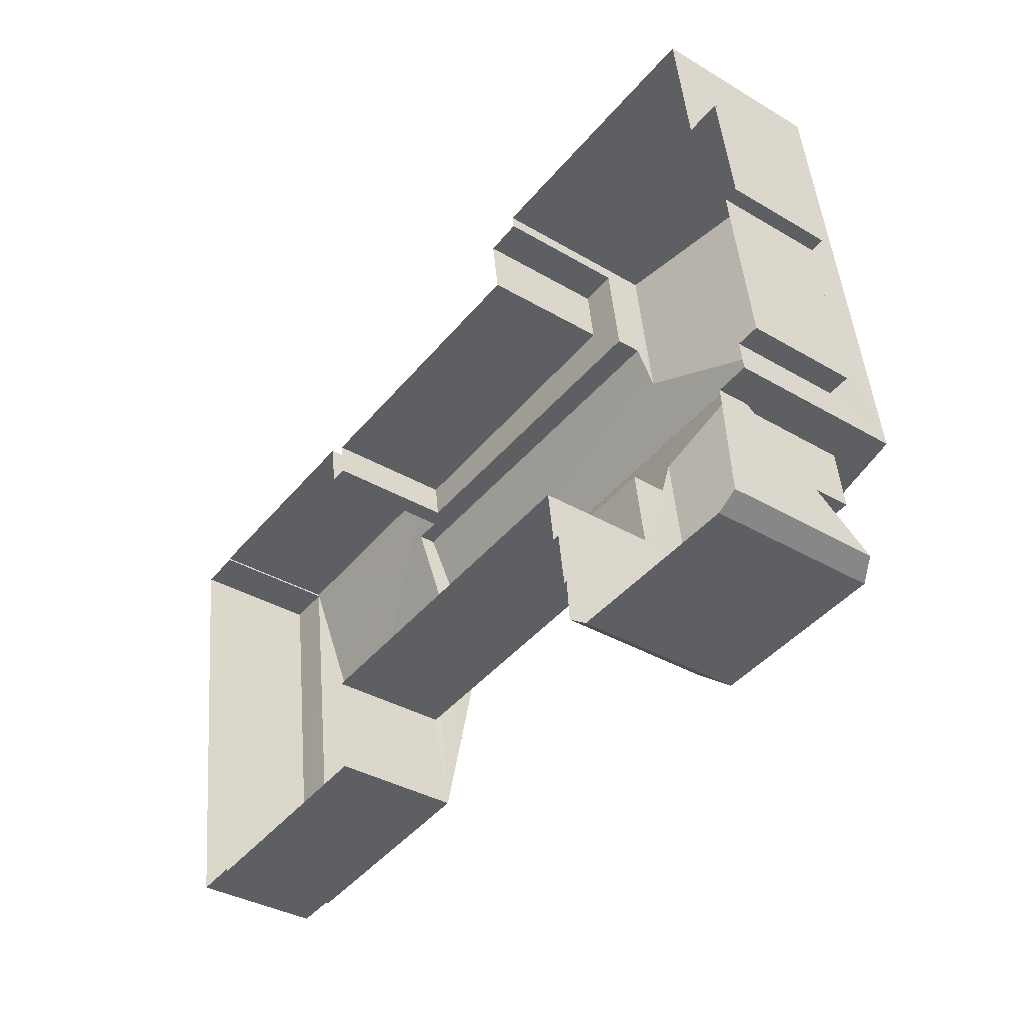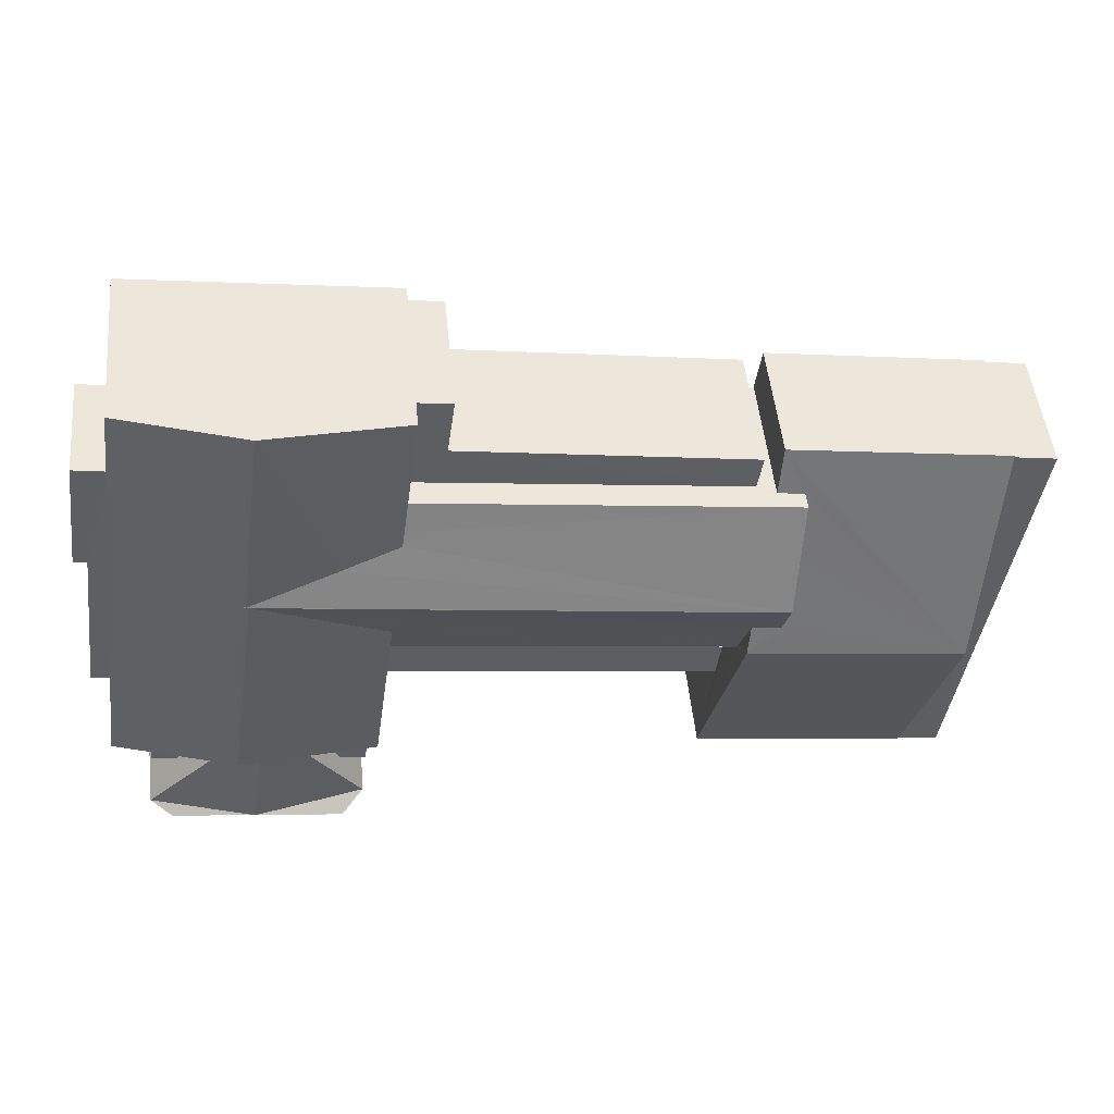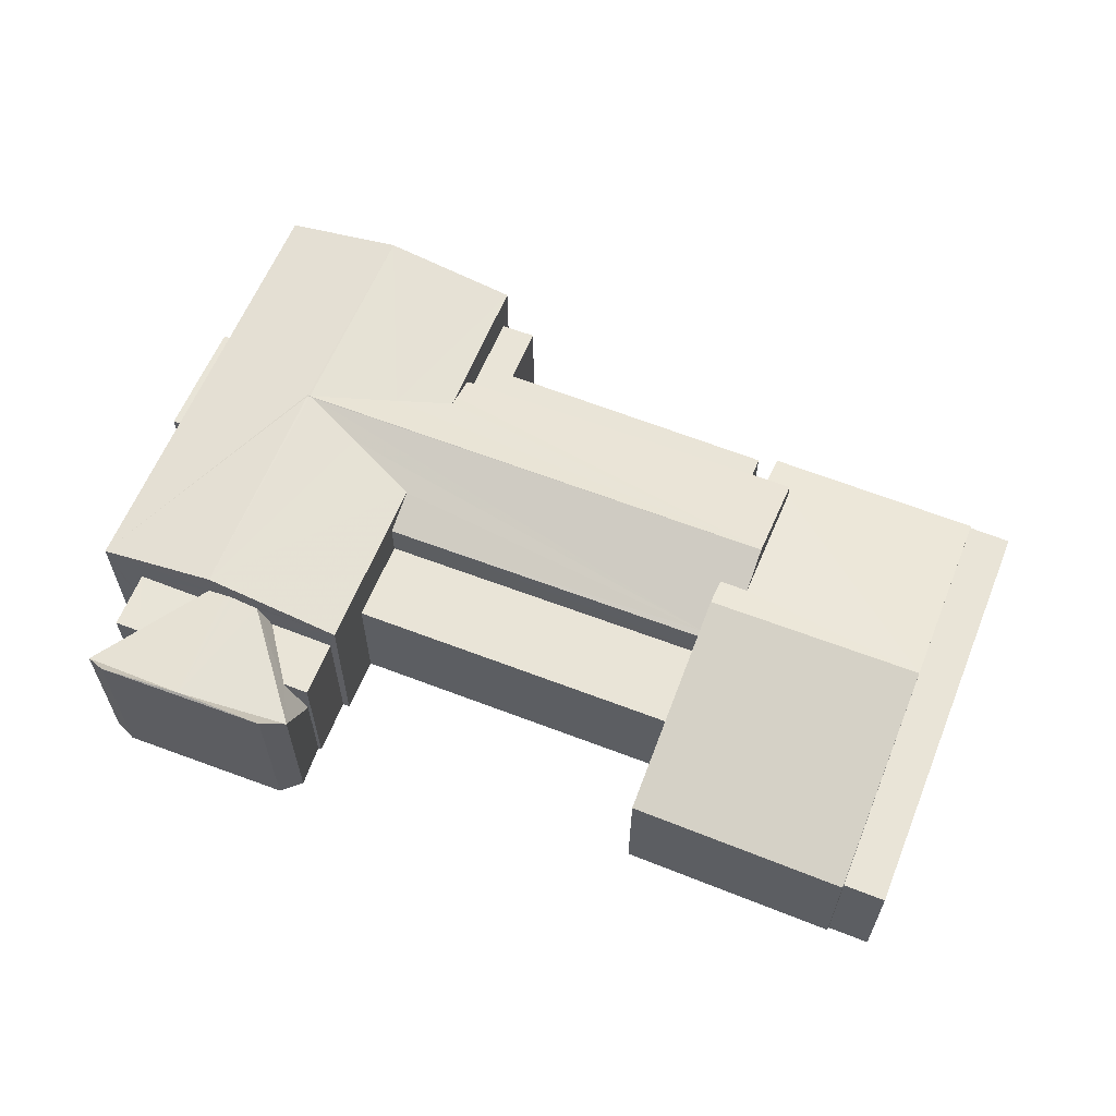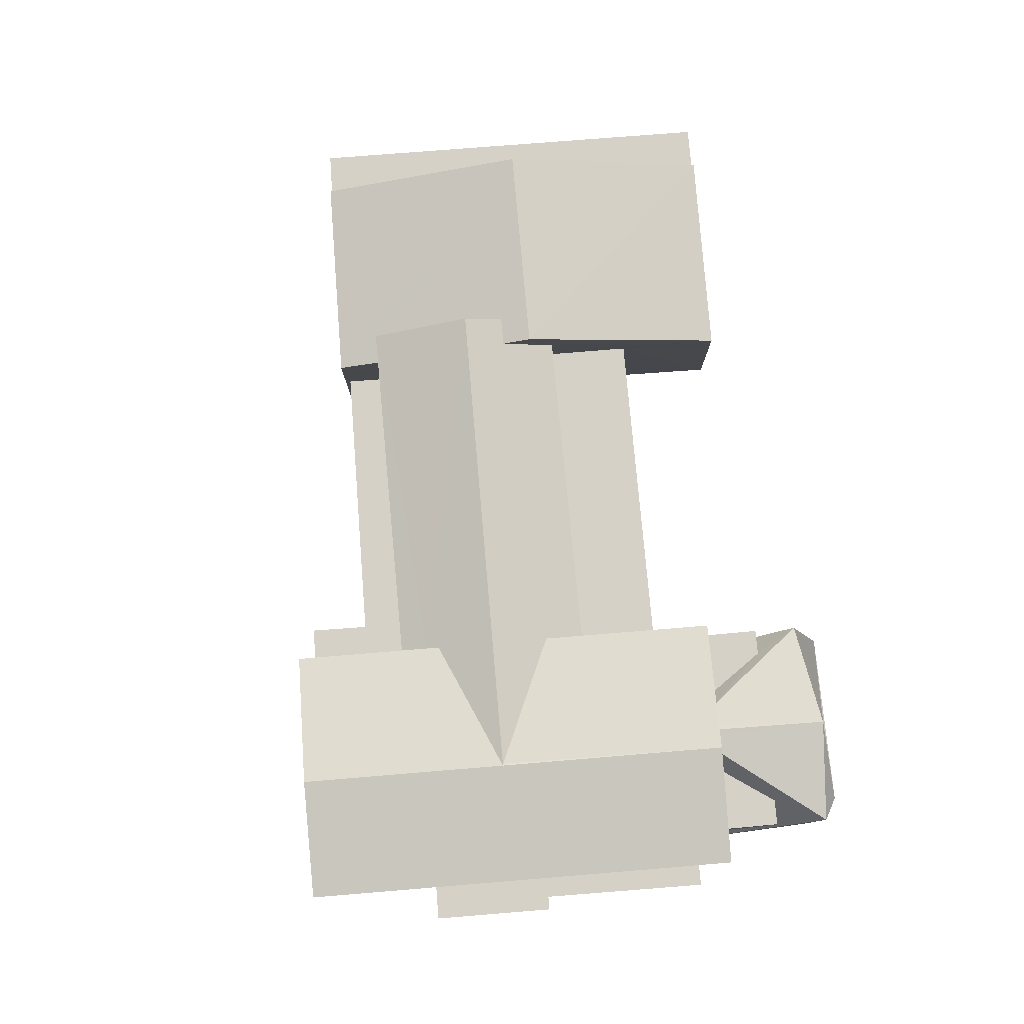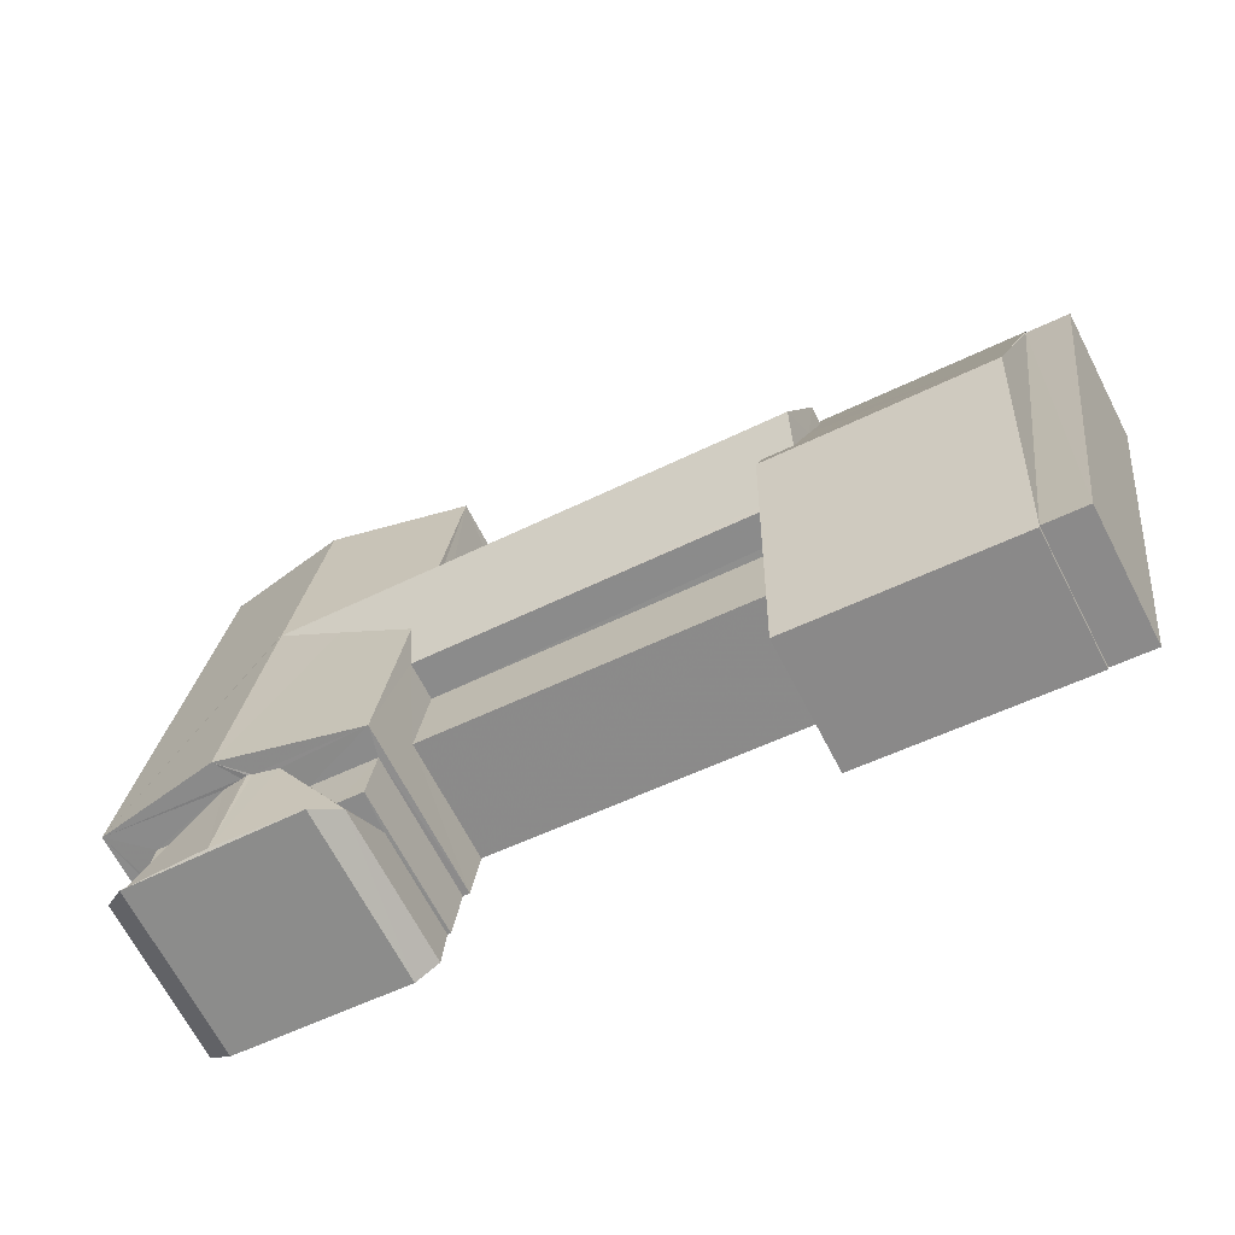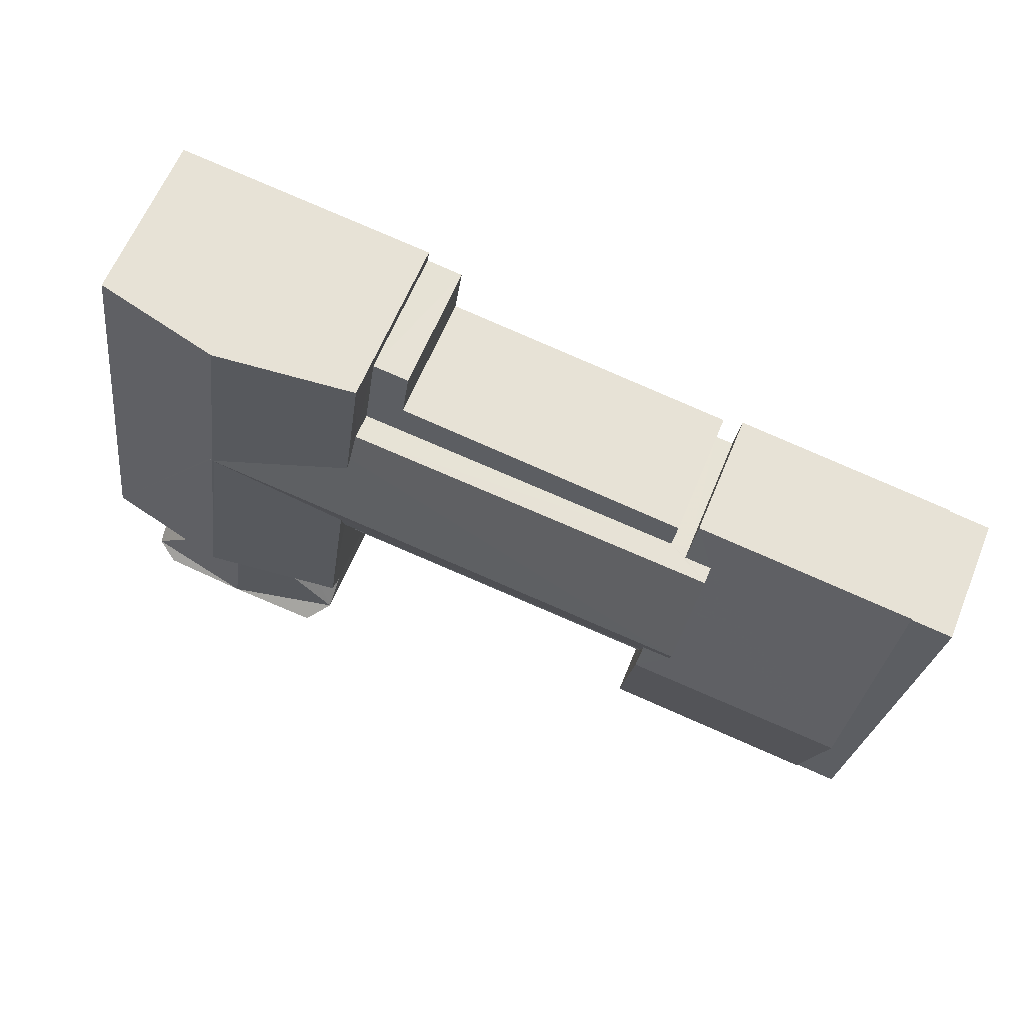
<metadata>
{"format":"obj","ext":"obj","renderer":"f3d","projection":"perspective","resolution":1024,"background":"white","views":[{"elev":-35.9,"azim":-127.9,"up":"+Y"},{"elev":49.0,"azim":-5.6,"up":"+Y"},{"elev":61.1,"azim":14.2,"up":"+Z"},{"elev":78.9,"azim":-102.4,"up":"+Z"},{"elev":-68.1,"azim":27.4,"up":"+Y"},{"elev":61.4,"azim":22.1,"up":"+Y"}]}
</metadata>
<code>
v -8.935e+04 -9.856e+04 8.296
v -8.935e+04 -9.856e+04 8.296
v -8.935e+04 -9.857e+04 8.295
v -8.936e+04 -9.855e+04 8.298
v -8.936e+04 -9.855e+04 8.298
v -8.937e+04 -9.855e+04 8.298
v -8.935e+04 -9.856e+04 8.297
v -8.935e+04 -9.856e+04 8.296
v -8.937e+04 -9.857e+04 8.297
v -8.936e+04 -9.857e+04 8.297
v -8.936e+04 -9.857e+04 8.297
v -8.937e+04 -9.856e+04 8.298
v -8.937e+04 -9.856e+04 8.298
v -8.937e+04 -9.856e+04 8.298
v -8.937e+04 -9.856e+04 8.298
v -8.937e+04 -9.857e+04 8.297
v -8.937e+04 -9.856e+04 8.297
v -8.935e+04 -9.857e+04 8.295
v -8.935e+04 -9.857e+04 8.295
v -8.935e+04 -9.857e+04 8.296
v -8.936e+04 -9.855e+04 8.298
v -8.936e+04 -9.856e+04 8.297
v -8.936e+04 -9.857e+04 8.297
v -8.935e+04 -9.856e+04 8.297
v -8.935e+04 -9.856e+04 8.297
v -8.935e+04 -9.856e+04 8.297
v -8.937e+04 -9.856e+04 8.298
v -8.937e+04 -9.856e+04 8.298
v -8.935e+04 -9.856e+04 8.296
v -8.937e+04 -9.856e+04 8.298
v -8.936e+04 -9.857e+04 8.297
v -8.936e+04 -9.857e+04 8.297
v -8.936e+04 -9.857e+04 8.297
v -8.936e+04 -9.856e+04 8.297
v -8.935e+04 -9.856e+04 12.52
v -8.935e+04 -9.856e+04 12.9
v -8.935e+04 -9.856e+04 12.52
v -8.935e+04 -9.856e+04 12.06
v -8.936e+04 -9.856e+04 12.9
v -8.937e+04 -9.856e+04 12.91
v -8.937e+04 -9.856e+04 12.37
v -8.937e+04 -9.856e+04 12.9
v -8.937e+04 -9.856e+04 12.89
v -8.937e+04 -9.856e+04 12.89
v -8.936e+04 -9.855e+04 12.91
v -8.937e+04 -9.856e+04 12.91
v -8.937e+04 -9.856e+04 12.91
v -8.937e+04 -9.856e+04 12.9
v -8.937e+04 -9.856e+04 10.88
v -8.937e+04 -9.856e+04 10.88
v -8.937e+04 -9.856e+04 10.88
v -8.937e+04 -9.856e+04 10.88
v -8.937e+04 -9.856e+04 10.88
v -8.937e+04 -9.856e+04 10.88
v -8.935e+04 -9.856e+04 11.59
v -8.935e+04 -9.856e+04 11.59
v -8.935e+04 -9.856e+04 11.3
v -8.935e+04 -9.856e+04 12.71
v -8.935e+04 -9.856e+04 12.71
v -8.935e+04 -9.856e+04 12
v -8.935e+04 -9.856e+04 11.3
v -8.935e+04 -9.857e+04 11.3
v -8.935e+04 -9.856e+04 11.3
v -8.935e+04 -9.857e+04 11.3
v -8.935e+04 -9.856e+04 12
v -8.936e+04 -9.856e+04 12.25
v -8.936e+04 -9.856e+04 12.01
v -8.937e+04 -9.856e+04 12.91
v -8.935e+04 -9.856e+04 11.39
v -8.936e+04 -9.856e+04 11.4
v -8.935e+04 -9.856e+04 11.39
v -8.936e+04 -9.856e+04 11.4
v -8.936e+04 -9.855e+04 11.4
v -8.936e+04 -9.855e+04 11.4
v -8.937e+04 -9.855e+04 12.37
v -8.936e+04 -9.857e+04 11.67
v -8.936e+04 -9.857e+04 11.9
v -8.936e+04 -9.857e+04 10.75
v -8.936e+04 -9.856e+04 11.67
v -8.936e+04 -9.856e+04 12.26
v -8.936e+04 -9.856e+04 12.36
v -8.936e+04 -9.856e+04 12.65
v -8.936e+04 -9.857e+04 12.36
v -8.936e+04 -9.856e+04 11.13
v -8.936e+04 -9.856e+04 11.13
v -8.935e+04 -9.856e+04 11.13
v -8.935e+04 -9.856e+04 11.13
v -8.935e+04 -9.856e+04 12
v -8.936e+04 -9.856e+04 12
v -8.935e+04 -9.857e+04 11.3
v -8.937e+04 -9.857e+04 11.67
v -8.937e+04 -9.856e+04 12.3
v -8.937e+04 -9.856e+04 11.67
v -8.937e+04 -9.857e+04 12.03
v -8.937e+04 -9.856e+04 9.246
v -8.937e+04 -9.856e+04 9.046
v -8.937e+04 -9.857e+04 10.72
v -8.937e+04 -9.857e+04 12.38
v -8.937e+04 -9.856e+04 12.36
v -8.937e+04 -9.856e+04 12.38
v -8.936e+04 -9.857e+04 12.35
v -8.936e+04 -9.857e+04 11.67
v -8.936e+04 -9.857e+04 11.67
v -8.936e+04 -9.856e+04 12.58
v -8.936e+04 -9.856e+04 12.37
v -8.936e+04 -9.855e+04 12.37
v -8.937e+04 -9.856e+04 11.68
v -8.937e+04 -9.857e+04 11.67
v -8.937e+04 -9.856e+04 12.36
v -8.937e+04 -9.857e+04 12.32
v -8.935e+04 -9.857e+04 11.3
v -8.935e+04 -9.856e+04 11.3
v -8.935e+04 -9.856e+04 11.3
v -8.935e+04 -9.856e+04 11.3
f 1 2 3
f 4 5 6
f 7 8 1
f 9 10 11
f 12 13 14
f 12 6 5
f 13 15 14
f 16 17 9
f 18 19 20
f 1 3 18
f 5 21 22
f 23 11 10
f 7 1 24
f 25 26 22
f 27 28 13
f 26 24 29
f 17 30 27
f 31 10 32
f 33 32 34
f 20 29 18
f 26 29 34
f 17 10 9
f 22 13 12
f 22 12 5
f 29 1 18
f 29 24 1
f 26 34 22
f 13 34 27
f 34 17 27
f 17 32 10
f 34 32 17
f 22 34 13
f 35 36 37
f 38 37 39
f 36 40 39
f 37 36 39
f 41 42 43
f 41 44 45
f 44 46 45
f 42 40 43
f 44 47 46
f 40 48 43
f 44 41 43
f 49 50 51
f 52 51 53
f 53 51 54
f 51 50 54
f 55 56 57
f 56 58 57
f 37 59 35
f 59 58 35
f 35 58 60
f 60 58 56
f 61 62 63
f 61 64 62
f 65 66 36
f 65 67 66
f 48 40 68
f 69 70 71
f 71 70 72
f 72 70 73
f 70 74 73
f 41 45 75
f 76 77 78
f 79 80 76
f 80 77 76
f 81 82 42
f 83 81 42
f 84 85 86
f 87 84 86
f 88 38 89
f 38 39 82
f 89 38 81
f 81 38 82
f 59 90 58
f 91 92 93
f 92 91 94
f 95 96 97
f 96 94 97
f 94 91 97
f 77 80 98
f 80 99 98
f 99 100 98
f 47 68 40
f 47 44 68
f 98 101 77
f 76 102 103
f 79 76 103
f 104 105 106
f 43 48 68
f 91 107 108
f 91 93 107
f 94 98 92
f 98 100 109
f 92 98 109
f 98 94 110
f 59 111 90
f 104 40 36
f 36 66 105
f 104 36 105
f 58 112 57
f 45 104 106
f 40 104 46
f 104 45 46
f 39 42 82
f 39 40 42
f 47 40 46
f 98 110 101
f 45 106 75
f 51 13 28
f 49 51 28
f 64 3 62
f 64 18 3
f 52 14 15
f 52 53 14
f 37 38 59
f 59 88 111
f 88 113 111
f 38 88 59
f 71 25 69
f 71 26 25
f 78 77 23
f 10 78 23
f 60 56 65
f 33 34 85
f 33 85 83
f 89 81 83
f 84 89 85
f 85 89 83
f 52 15 13
f 51 52 13
f 19 111 20
f 19 90 111
f 18 90 19
f 18 64 90
f 1 8 112
f 61 1 112
f 105 66 106
f 106 73 4
f 4 73 5
f 67 72 73
f 66 67 106
f 67 73 106
f 32 102 31
f 32 103 102
f 62 3 2
f 63 62 2
f 110 9 11
f 101 110 11
f 41 109 42
f 99 83 42
f 100 99 42
f 109 100 42
f 72 67 71
f 114 26 71
f 24 26 114
f 71 67 65
f 55 65 56
f 114 71 55
f 55 71 65
f 86 85 34
f 29 86 34
f 69 25 22
f 70 69 22
f 77 11 23
f 77 101 11
f 114 57 7
f 24 114 7
f 17 96 30
f 30 96 41
f 92 109 41
f 107 93 92
f 95 107 41
f 96 95 41
f 107 92 41
f 102 78 31
f 31 78 10
f 76 78 102
f 97 107 95
f 97 108 107
f 27 30 50
f 30 41 50
f 12 54 6
f 54 41 75
f 50 41 54
f 6 54 75
f 97 91 108
f 113 86 111
f 111 86 20
f 113 87 86
f 20 86 29
f 113 89 84
f 84 87 113
f 88 89 113
f 12 14 53
f 54 12 53
f 99 80 83
f 83 103 33
f 33 103 32
f 79 103 83
f 80 79 83
f 112 8 7
f 57 112 7
f 50 49 28
f 27 50 28
f 60 65 36
f 35 60 36
f 43 68 44
f 64 61 58
f 64 58 90
f 61 112 58
f 106 4 6
f 75 106 6
f 114 55 57
f 73 74 21
f 5 73 21
f 21 70 22
f 21 74 70
f 61 63 2
f 1 61 2
f 94 16 9
f 110 94 9
f 96 16 94
f 96 17 16

</code>
